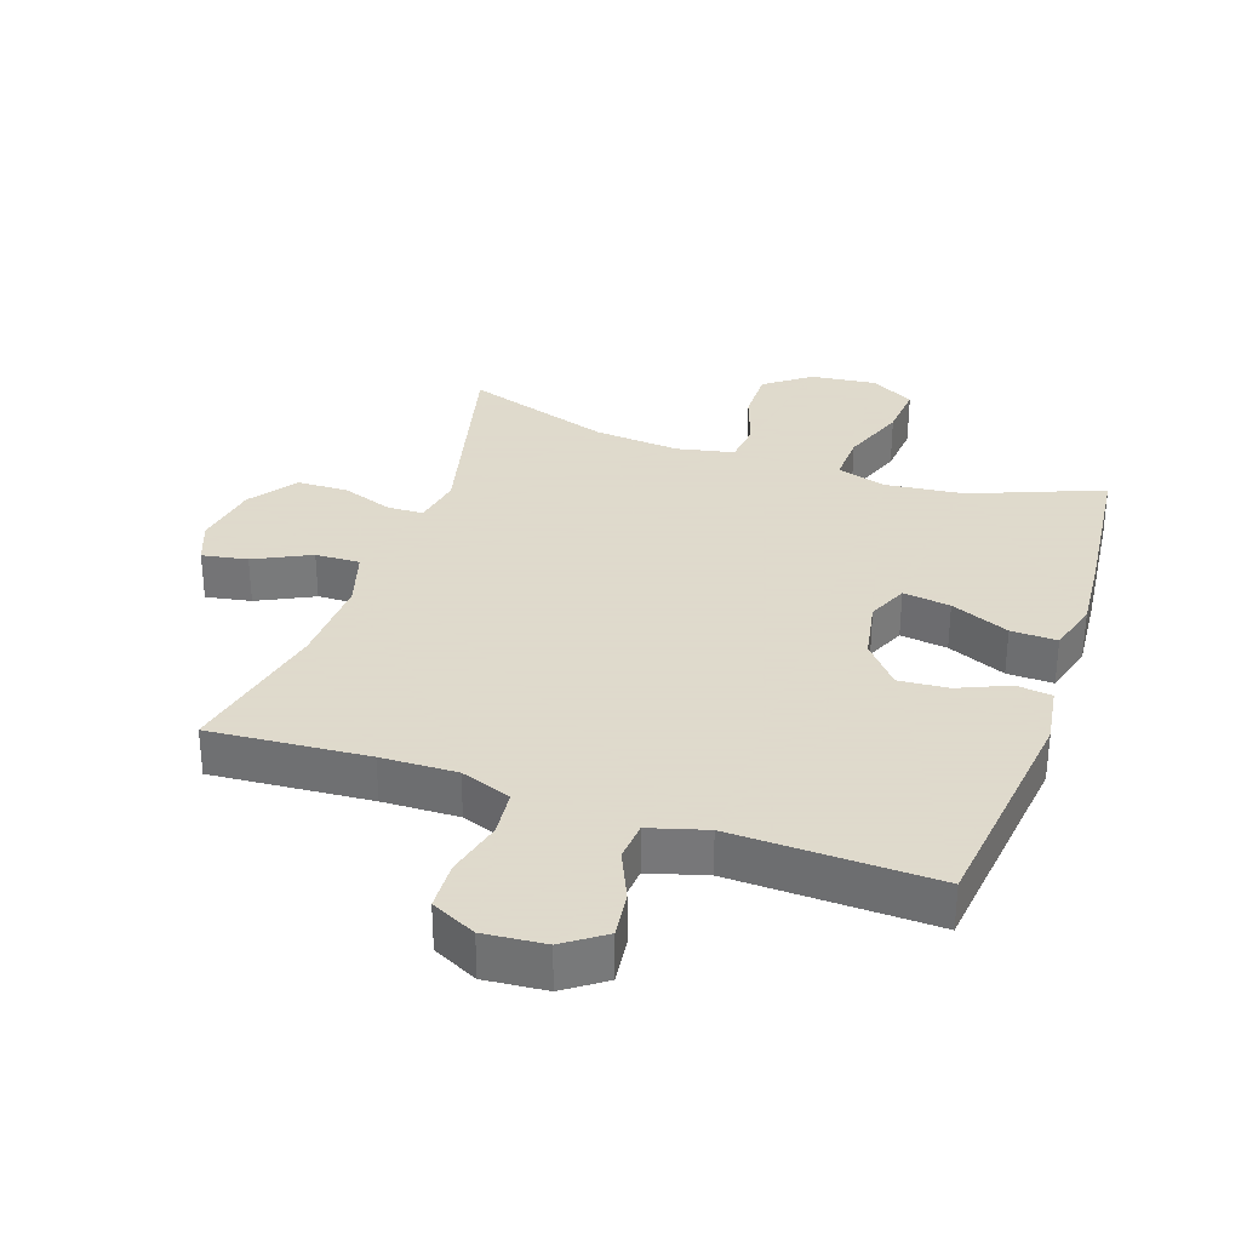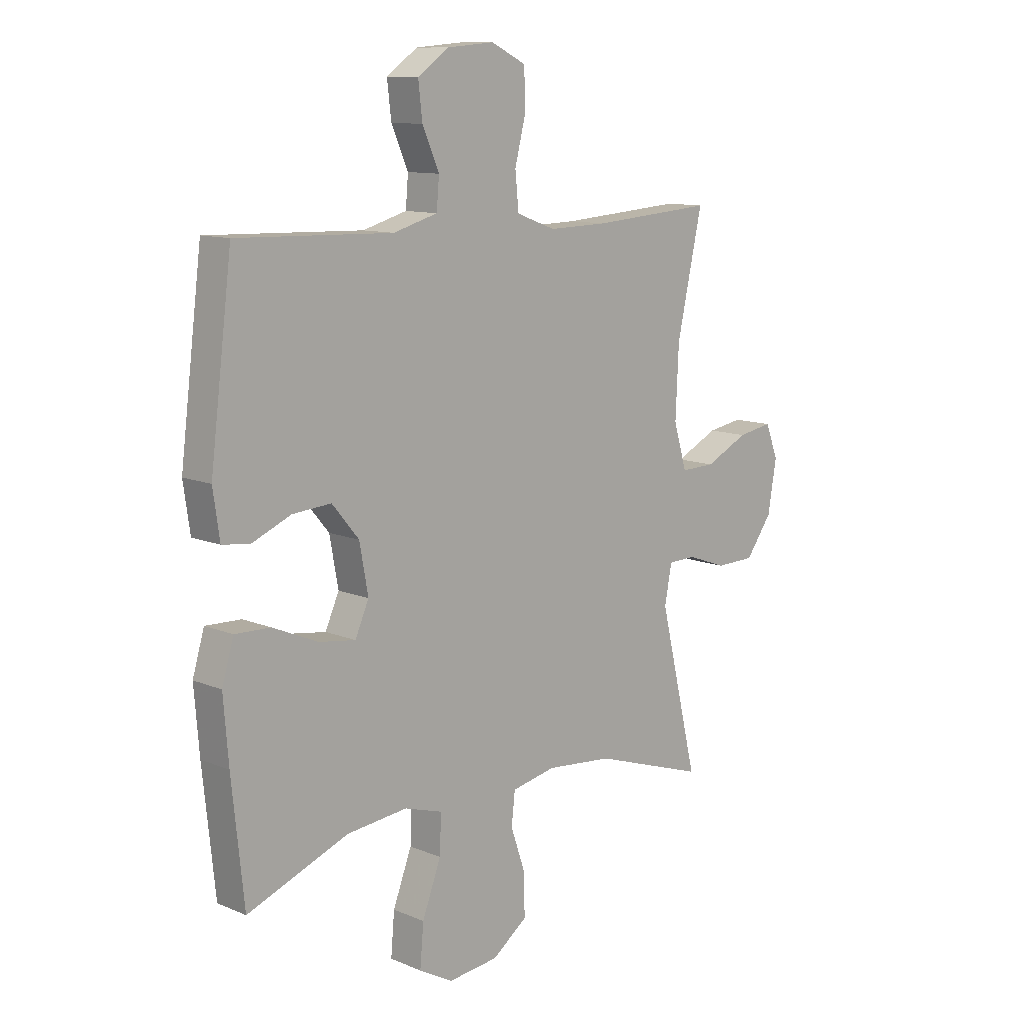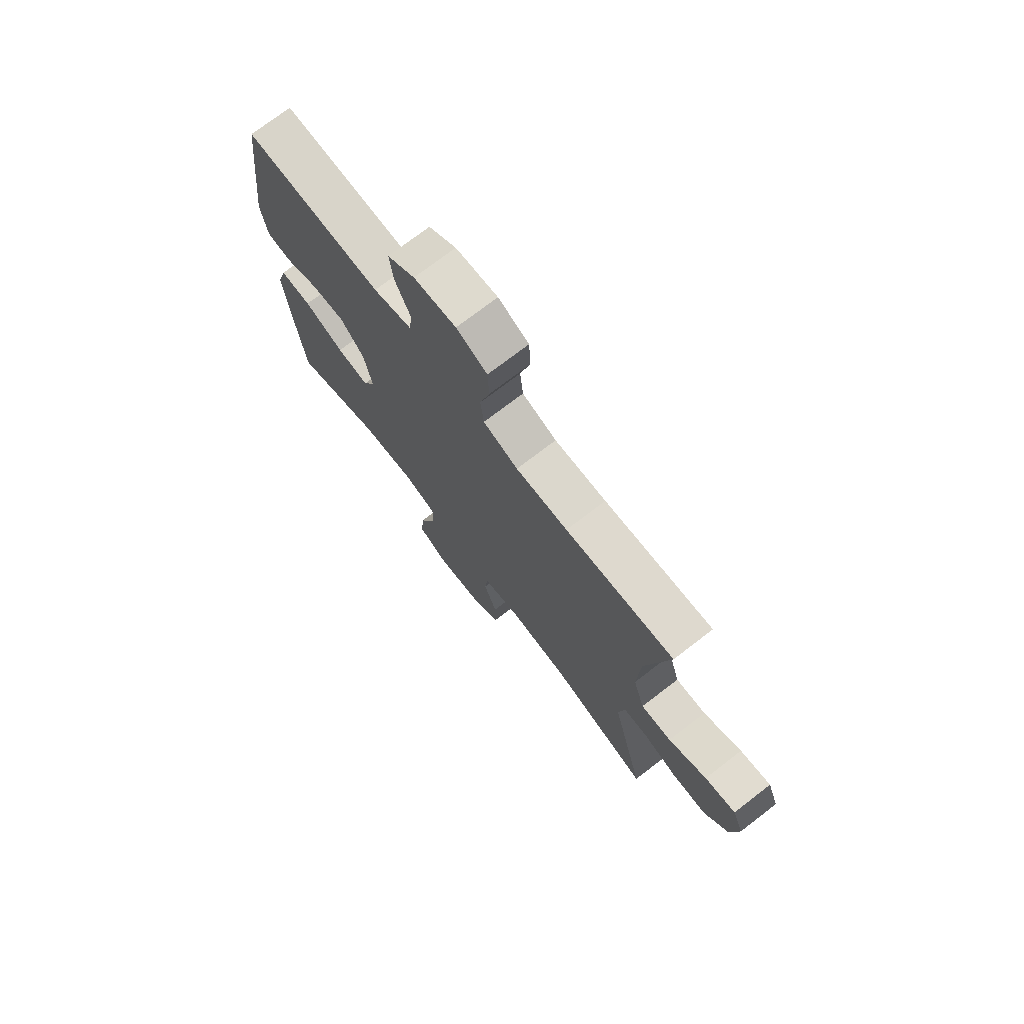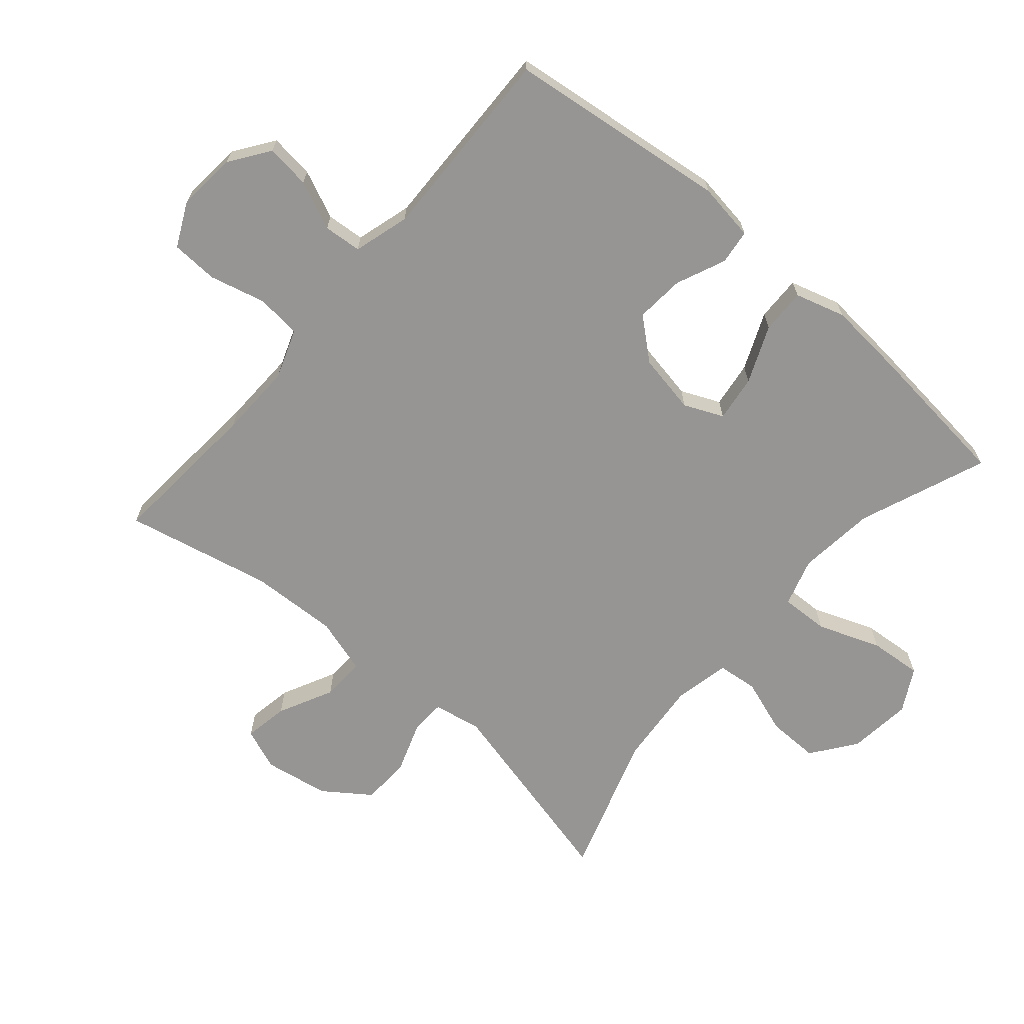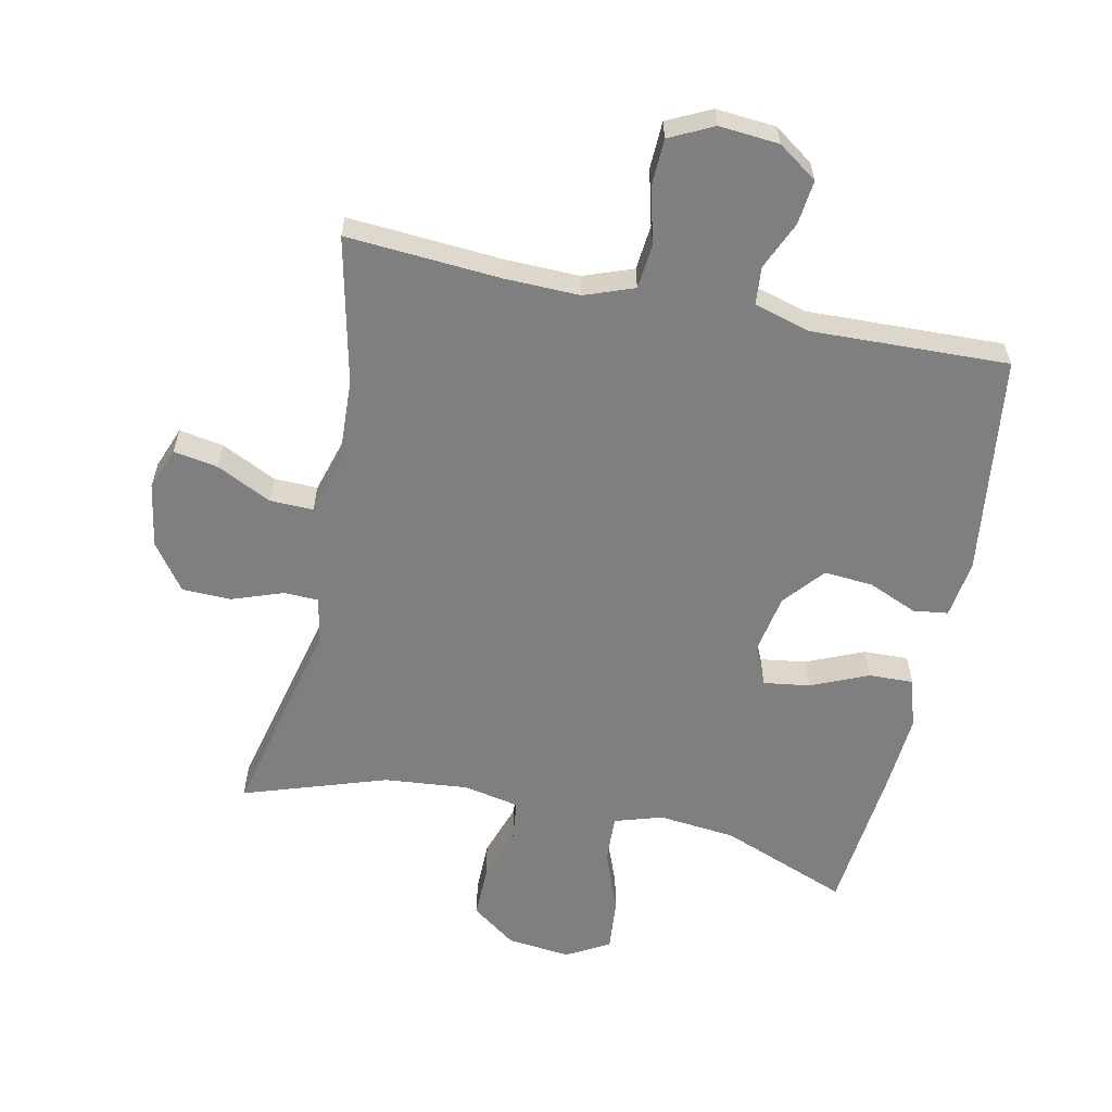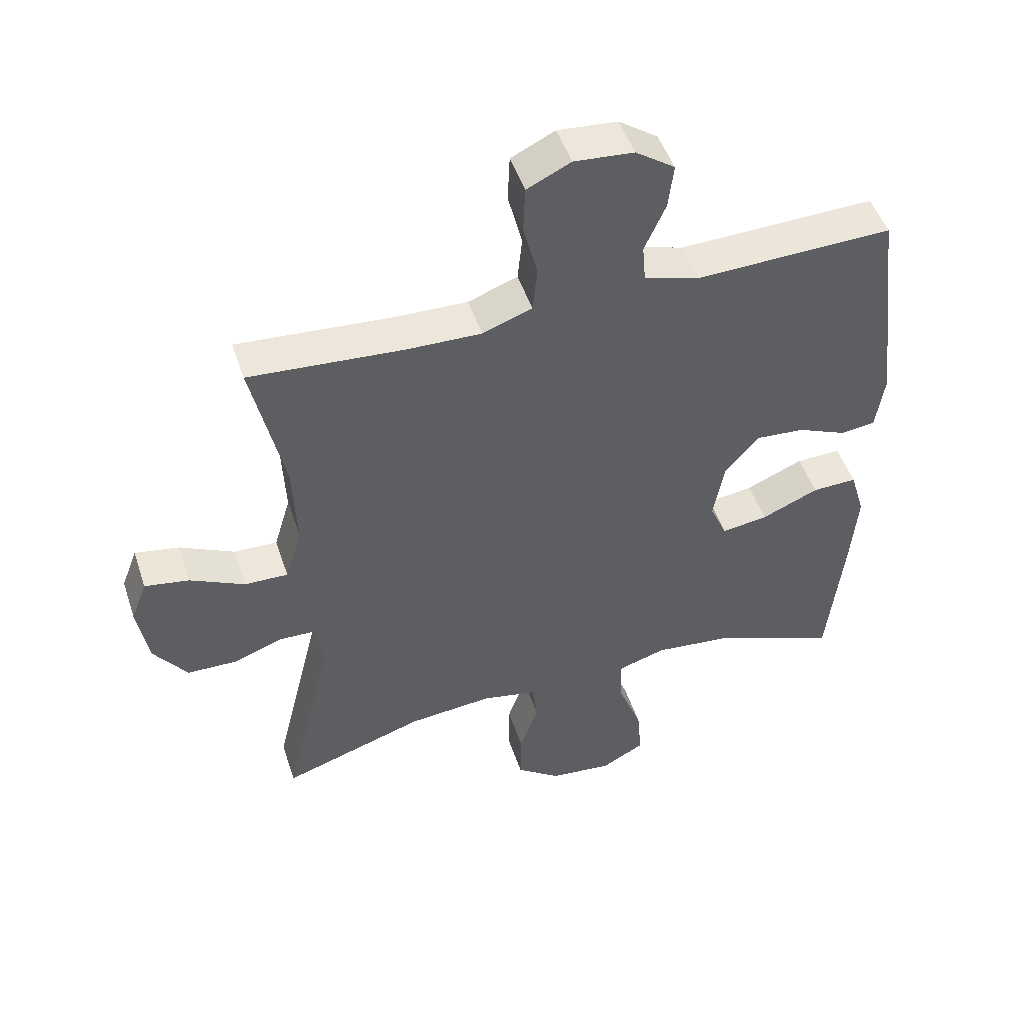
<metadata>
{"format":"obj","ext":"obj","renderer":"f3d","projection":"perspective","resolution":1024,"background":"white","views":[{"elev":32.4,"azim":18.8,"up":"+Y"},{"elev":11.2,"azim":135.5,"up":"+Z"},{"elev":74.0,"azim":-127.5,"up":"+Z"},{"elev":-67.5,"azim":49.2,"up":"+Y"},{"elev":-59.8,"azim":-11.7,"up":"+Y"},{"elev":49.0,"azim":-18.1,"up":"+Z"}]}
</metadata>
<code>
v 0.5 0.07 0.5
v 0.543 0.07 0.156
v 0.53 0.07 0.066
v 0.476 0.07 0.059
v 0.399 0.07 0.092
v 0.323 0.07 0.098
v 0.27 0.07 0.035
v 0.253 0.07 -0.058
v 0.28 0.07 -0.119
v 0.352 0.07 -0.109
v 0.441 0.07 -0.071
v 0.511 0.07 -0.069
v 0.534 0.07 -0.147
v 0.524 0.07 -0.27
v 0.5 0.07 -0.5
v 0.301 0.07 -0.422
v 0.181 0.07 -0.409
v 0.106 0.07 -0.432
v 0.109 0.07 -0.507
v 0.146 0.07 -0.605
v 0.153 0.07 -0.687
v 0.086 0.07 -0.724
v -0.013 0.07 -0.713
v -0.082 0.07 -0.662
v -0.081 0.07 -0.581
v -0.052 0.07 -0.496
v -0.059 0.07 -0.433
v -0.146 0.07 -0.415
v -0.277 0.07 -0.427
v -0.5 0.07 -0.5
v -0.424 0.07 -0.185
v -0.438 0.07 -0.11
v -0.492 0.07 -0.108
v -0.571 0.07 -0.136
v -0.648 0.07 -0.134
v -0.7 0.07 -0.062
v -0.717 0.07 0.039
v -0.692 0.07 0.104
v -0.623 0.07 0.092
v -0.538 0.07 0.05
v -0.47 0.07 0.048
v -0.444 0.07 0.135
v -0.45 0.07 0.272
v -0.5 0.07 0.5
v -0.259 0.07 0.482
v -0.144 0.07 0.479
v -0.067 0.07 0.507
v -0.06 0.07 0.577
v -0.082 0.07 0.664
v -0.079 0.07 0.737
v -0.011 0.07 0.77
v 0.082 0.07 0.762
v 0.143 0.07 0.719
v 0.135 0.07 0.65
v 0.102 0.07 0.575
v 0.107 0.07 0.516
v 0.194 0.07 0.491
v 0.5 0 0.5
v 0.543 0 0.156
v 0.53 0 0.066
v 0.476 0 0.059
v 0.399 0 0.092
v 0.323 0 0.098
v 0.27 0 0.035
v 0.253 0 -0.058
v 0.28 0 -0.119
v 0.352 0 -0.109
v 0.441 0 -0.071
v 0.511 0 -0.069
v 0.534 0 -0.147
v 0.524 0 -0.27
v 0.5 0 -0.5
v 0.301 0 -0.422
v 0.181 0 -0.409
v 0.106 0 -0.432
v 0.109 0 -0.507
v 0.146 0 -0.605
v 0.153 0 -0.687
v 0.086 0 -0.724
v -0.013 0 -0.713
v -0.082 0 -0.662
v -0.081 0 -0.581
v -0.052 0 -0.496
v -0.059 0 -0.433
v -0.146 0 -0.415
v -0.277 0 -0.427
v -0.5 0 -0.5
v -0.424 0 -0.185
v -0.438 0 -0.11
v -0.492 0 -0.108
v -0.571 0 -0.136
v -0.648 0 -0.134
v -0.7 0 -0.062
v -0.717 0 0.039
v -0.692 0 0.104
v -0.623 0 0.092
v -0.538 0 0.05
v -0.47 0 0.048
v -0.444 0 0.135
v -0.45 0 0.272
v -0.5 0 0.5
v -0.259 0 0.482
v -0.144 0 0.479
v -0.067 0 0.507
v -0.06 0 0.577
v -0.082 0 0.664
v -0.079 0 0.737
v -0.011 0 0.77
v 0.082 0 0.762
v 0.143 0 0.719
v 0.135 0 0.65
v 0.102 0 0.575
v 0.107 0 0.516
v 0.194 0 0.491
f 52 53 54 55
f 52 55 56
f 51 52 56
f 48 49 50 51
f 47 48 51 56
f 46 47 56 57
f 43 44 45
f 42 43 45 46
f 41 42 46 57
f 37 38 39 40
f 37 40 41
f 36 37 41
f 33 34 35 36
f 32 33 36 41
f 29 30 31
f 28 29 31 32
f 27 28 32 41
f 23 24 25 26
f 23 26 27
f 22 23 27
f 19 20 21 22
f 18 19 22 27
f 17 18 27 41
f 13 14 15 16
f 10 11 12 13
f 9 10 13 16
f 8 9 16 17
f 2 3 4 5
f 2 5 6
f 1 2 6
f 57 1 6 7
f 17 41 57
f 7 8 17 57
f 112 111 110 109
f 113 112 109
f 113 109 108
f 108 107 106 105
f 113 108 105 104
f 114 113 104 103
f 102 101 100
f 103 102 100 99
f 114 103 99 98
f 97 96 95 94
f 98 97 94
f 98 94 93
f 93 92 91 90
f 98 93 90 89
f 88 87 86
f 89 88 86 85
f 98 89 85 84
f 83 82 81 80
f 84 83 80
f 84 80 79
f 79 78 77 76
f 84 79 76 75
f 98 84 75 74
f 73 72 71 70
f 70 69 68 67
f 73 70 67 66
f 74 73 66 65
f 62 61 60 59
f 63 62 59
f 63 59 58
f 64 63 58 114
f 114 98 74
f 114 74 65 64
f 1 58 59 2
f 2 59 60 3
f 3 60 61 4
f 4 61 62 5
f 5 62 63 6
f 6 63 64 7
f 7 64 65 8
f 8 65 66 9
f 9 66 67 10
f 10 67 68 11
f 11 68 69 12
f 12 69 70 13
f 13 70 71 14
f 14 71 72 15
f 15 72 73 16
f 16 73 74 17
f 17 74 75 18
f 18 75 76 19
f 19 76 77 20
f 20 77 78 21
f 21 78 79 22
f 22 79 80 23
f 23 80 81 24
f 24 81 82 25
f 25 82 83 26
f 26 83 84 27
f 27 84 85 28
f 28 85 86 29
f 29 86 87 30
f 30 87 88 31
f 31 88 89 32
f 32 89 90 33
f 33 90 91 34
f 34 91 92 35
f 35 92 93 36
f 36 93 94 37
f 37 94 95 38
f 38 95 96 39
f 39 96 97 40
f 40 97 98 41
f 41 98 99 42
f 42 99 100 43
f 43 100 101 44
f 44 101 102 45
f 45 102 103 46
f 46 103 104 47
f 47 104 105 48
f 48 105 106 49
f 49 106 107 50
f 50 107 108 51
f 51 108 109 52
f 52 109 110 53
f 53 110 111 54
f 54 111 112 55
f 55 112 113 56
f 56 113 114 57
f 57 114 58 1

</code>
